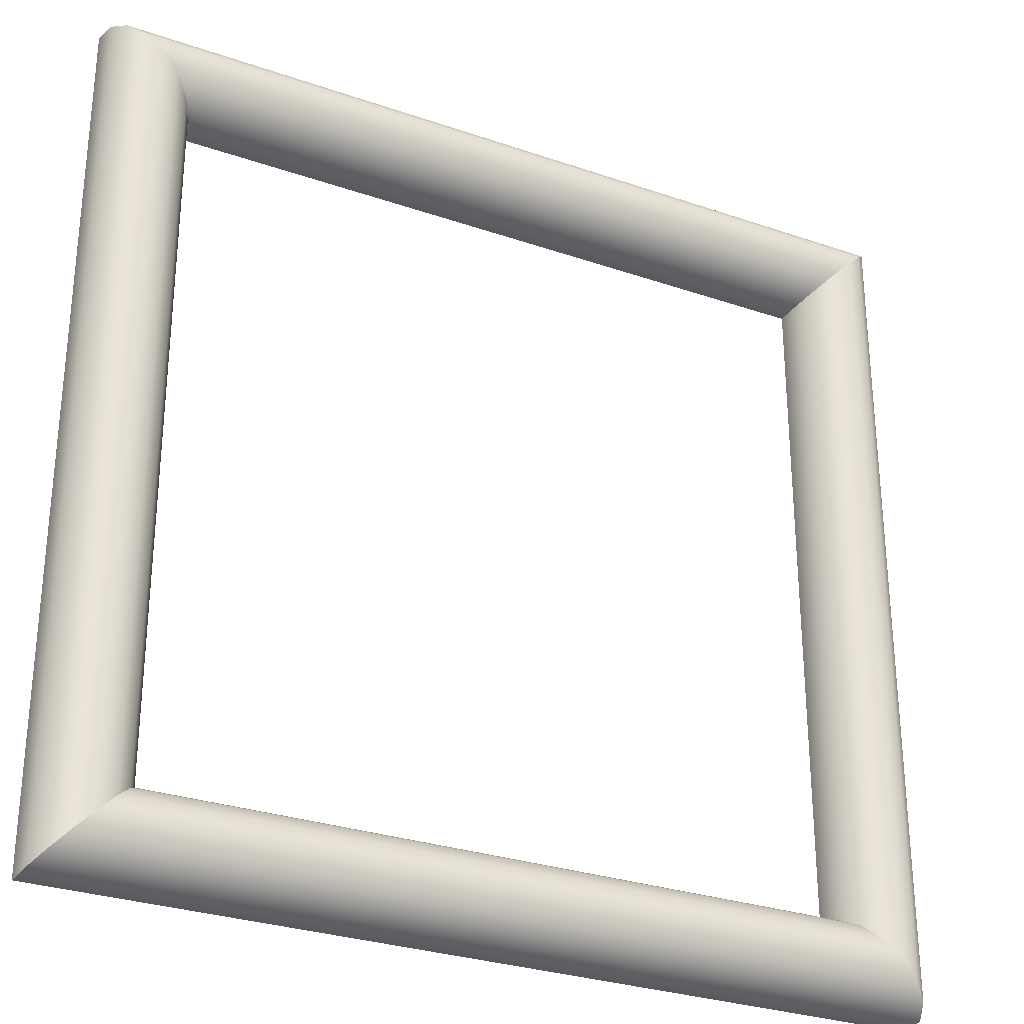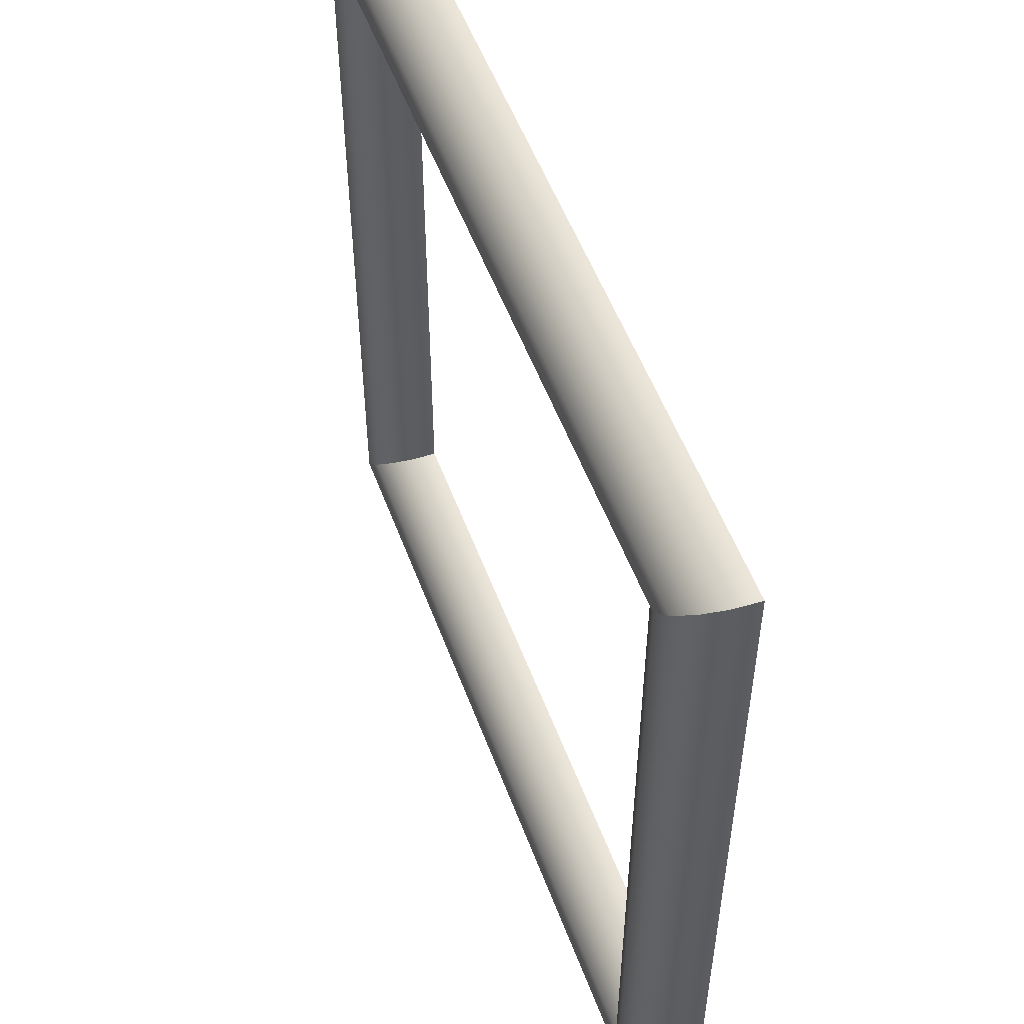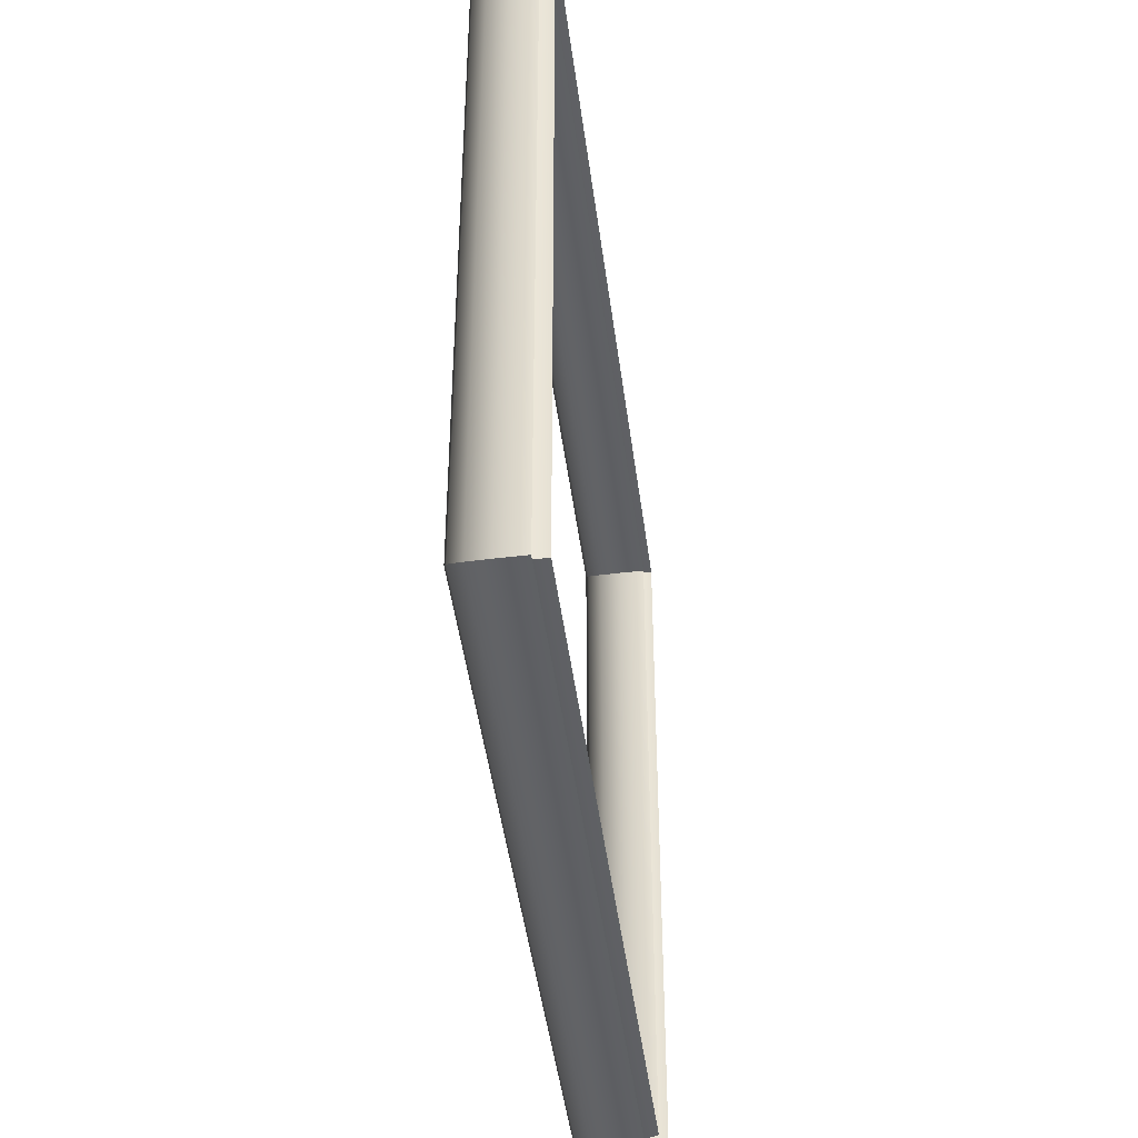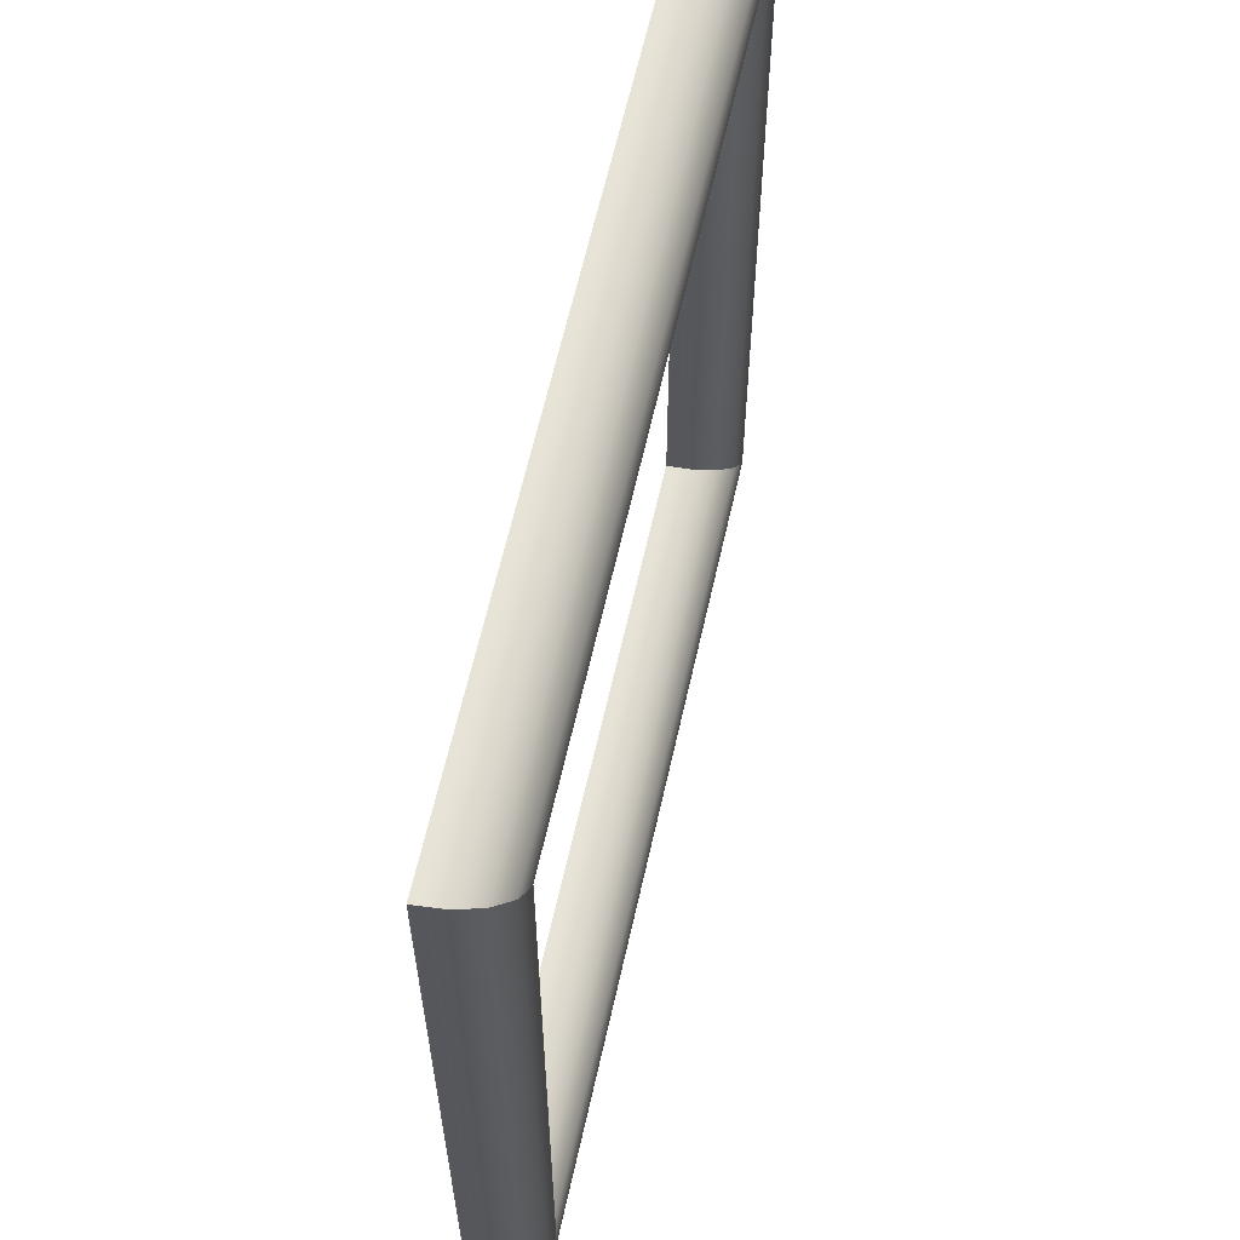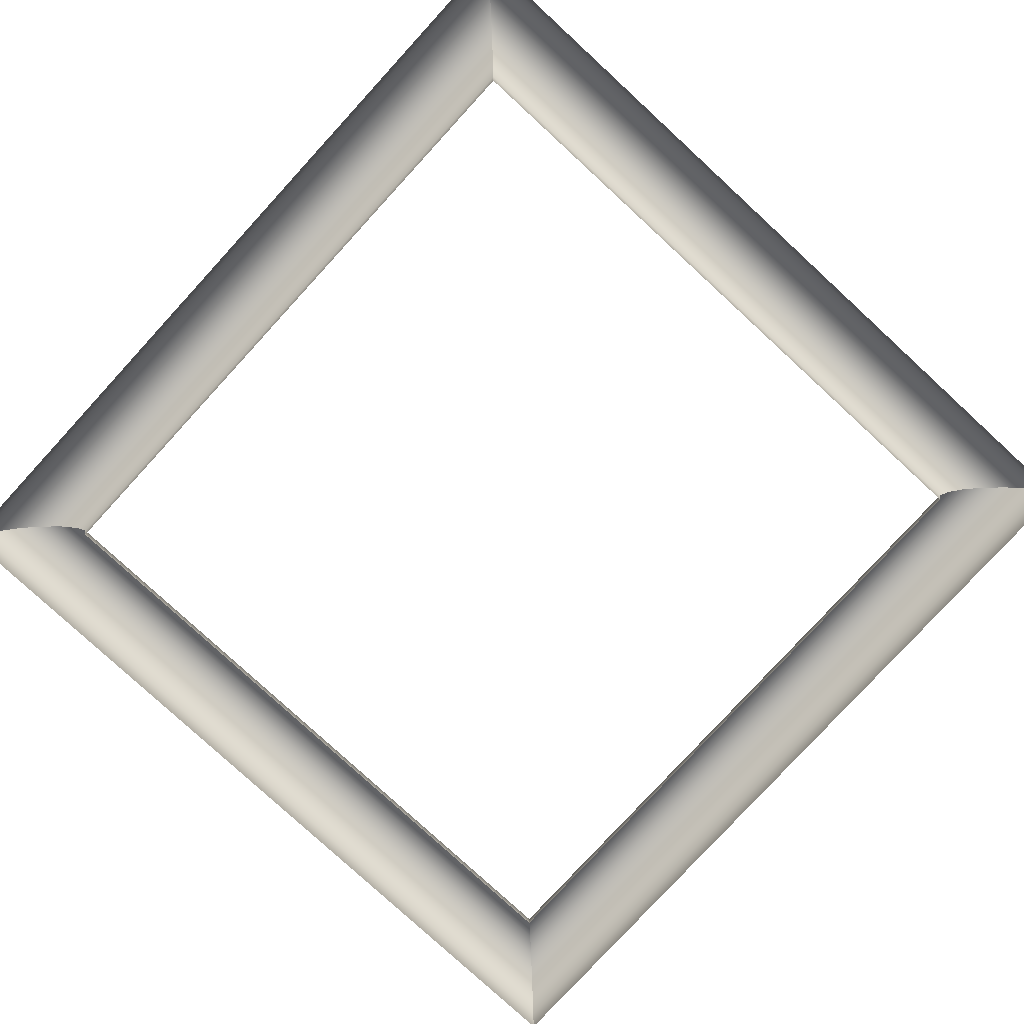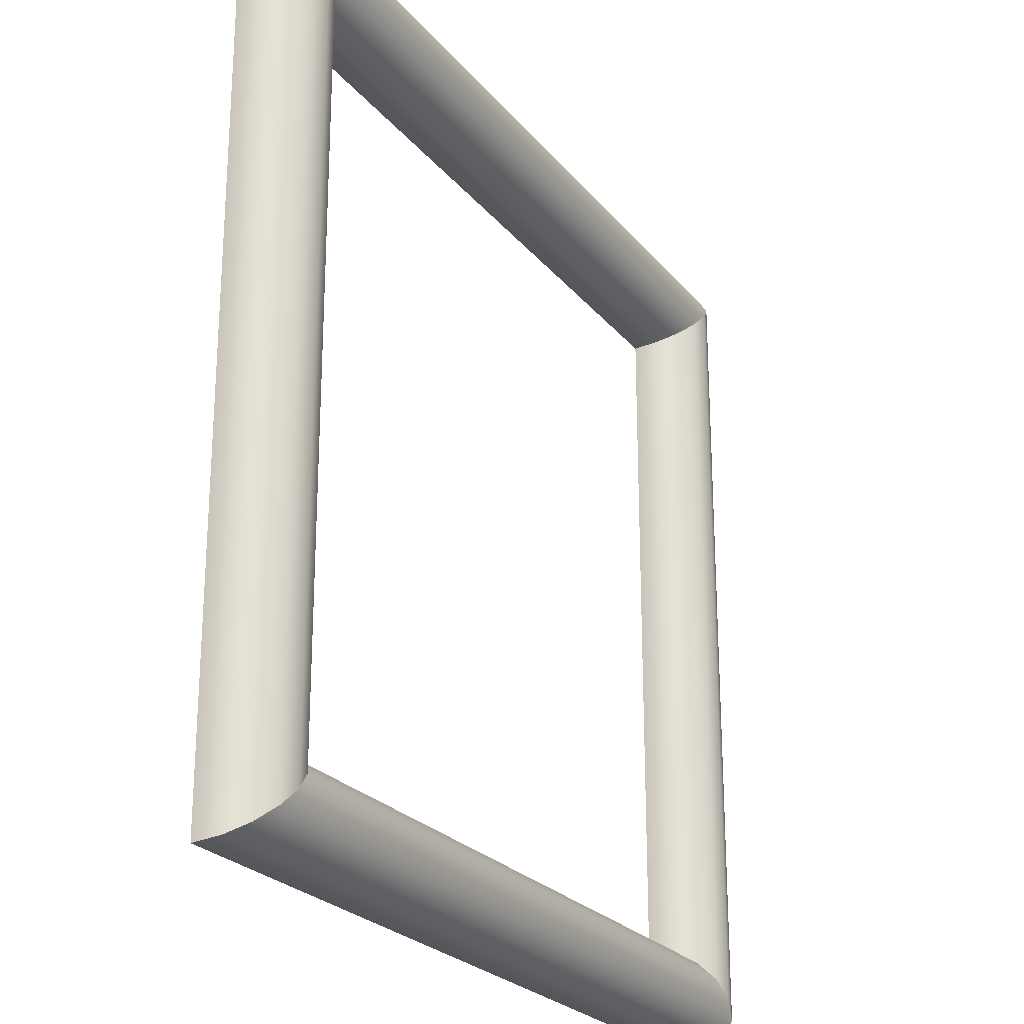
<metadata>
{"format":"obj","ext":"obj","renderer":"f3d","projection":"perspective","resolution":1024,"background":"white","views":[{"elev":-29.4,"azim":153.0,"up":"+Z"},{"elev":53.8,"azim":-110.2,"up":"+Z"},{"elev":-45.8,"azim":-82.6,"up":"+Z"},{"elev":62.4,"azim":102.6,"up":"+Z"},{"elev":-79.9,"azim":47.4,"up":"+Y"},{"elev":-24.3,"azim":119.0,"up":"+Z"}]}
</metadata>
<code>
o ModelComponent
v -0.3 0.15 -0.3
v 0.3 0.15 -0.3
v 0.3132 0.1464 -0.3132
v -0.3132 0.1464 -0.3132
v 0.325 0.1354 -0.325
v -0.325 0.1354 -0.325
v 0.3325 0.1195 -0.3325
v -0.3325 0.1195 -0.3325
v 0.3354 0.1 -0.3354
v -0.3354 0.1 -0.3354
v 0.3 0.15 0.3
v 0.3132 0.1464 0.3132
v 0.325 0.1354 0.325
v 0.3325 0.1195 0.3325
v 0.3354 0.1 0.3354
v -0.3 0.15 0.3
v -0.3132 0.1464 0.3132
v -0.325 0.1354 0.325
v -0.3325 0.1195 0.3325
v -0.3354 0.1 0.3354
v 0.2868 0.1464 0.2868
v -0.2868 0.1464 0.2868
v 0.275 0.1354 0.275
v -0.275 0.1354 0.275
v 0.2675 0.1195 0.2675
v -0.2675 0.1195 0.2675
v 0.2646 0.1 0.2646
v -0.2646 0.1 0.2646
v 0.2868 0.1464 -0.2868
v 0.275 0.1354 -0.275
v 0.2675 0.1195 -0.2675
v 0.2646 0.1 -0.2646
v -0.2868 0.1464 -0.2868
v -0.275 0.1354 -0.275
v -0.2675 0.1195 -0.2675
v -0.2646 0.1 -0.2646
g ModelComponent
f 1 2 3 4
f 4 3 5 6
f 6 5 7 8
f 8 7 9 10
f 10 9 9 10
f 2 11 12 3
f 3 12 13 5
f 5 13 14 7
f 7 14 15 9
f 9 15 15 9
f 11 16 17 12
f 12 17 18 13
f 13 18 19 14
f 14 19 20 15
f 15 20 20 15
f 16 1 4 17
f 17 4 6 18
f 18 6 8 19
f 19 8 10 20
f 20 10 10 20
f 16 11 21 22
f 22 21 23 24
f 24 23 25 26
f 26 25 27 28
f 28 27 27 28
f 11 2 29 21
f 21 29 30 23
f 23 30 31 25
f 25 31 32 27
f 27 32 32 27
f 2 1 33 29
f 29 33 34 30
f 30 34 35 31
f 31 35 36 32
f 32 36 36 32
f 1 16 22 33
f 33 22 24 34
f 34 24 26 35
f 35 26 28 36
f 36 28 28 36

</code>
